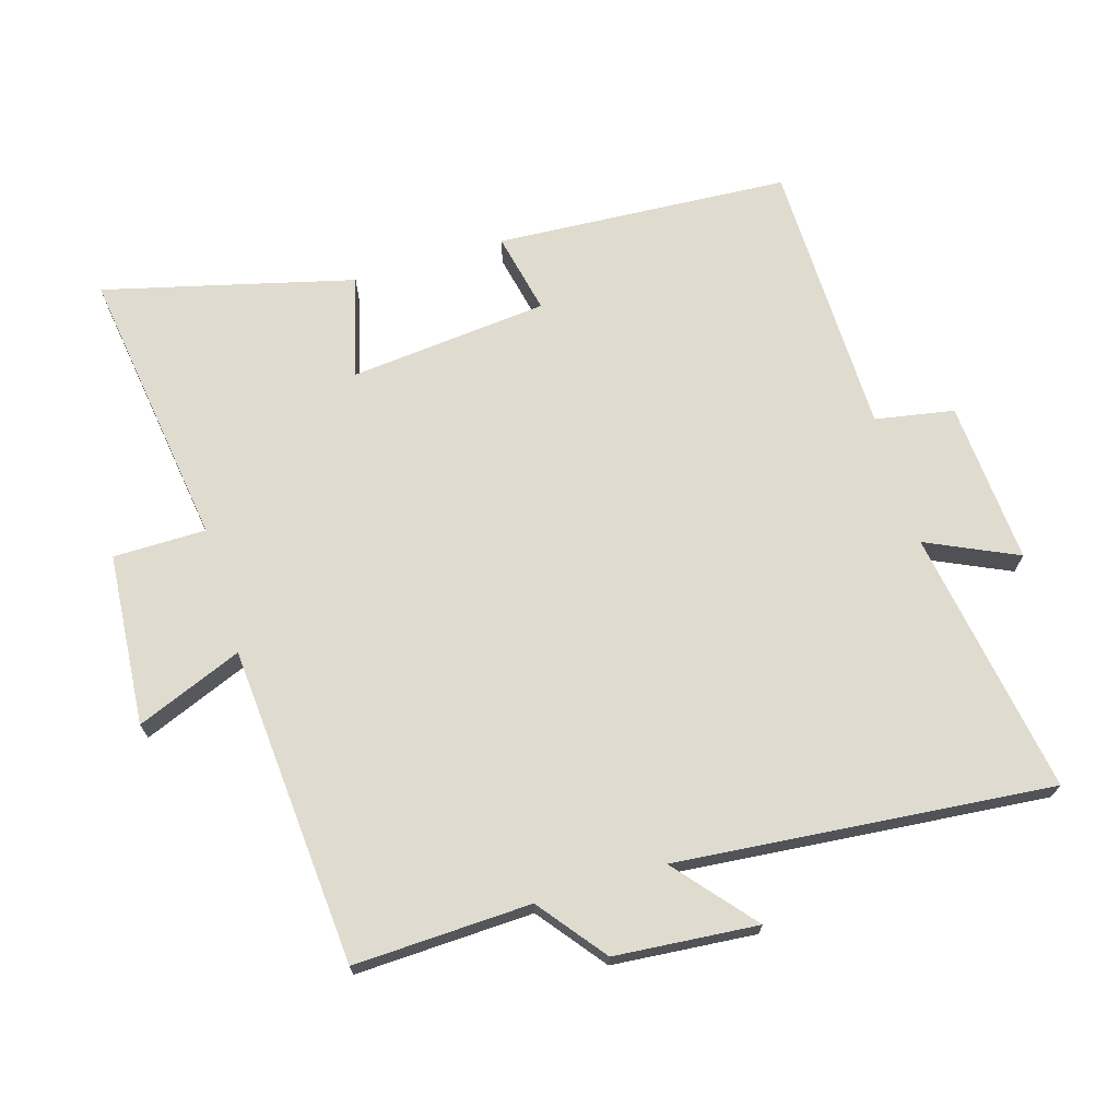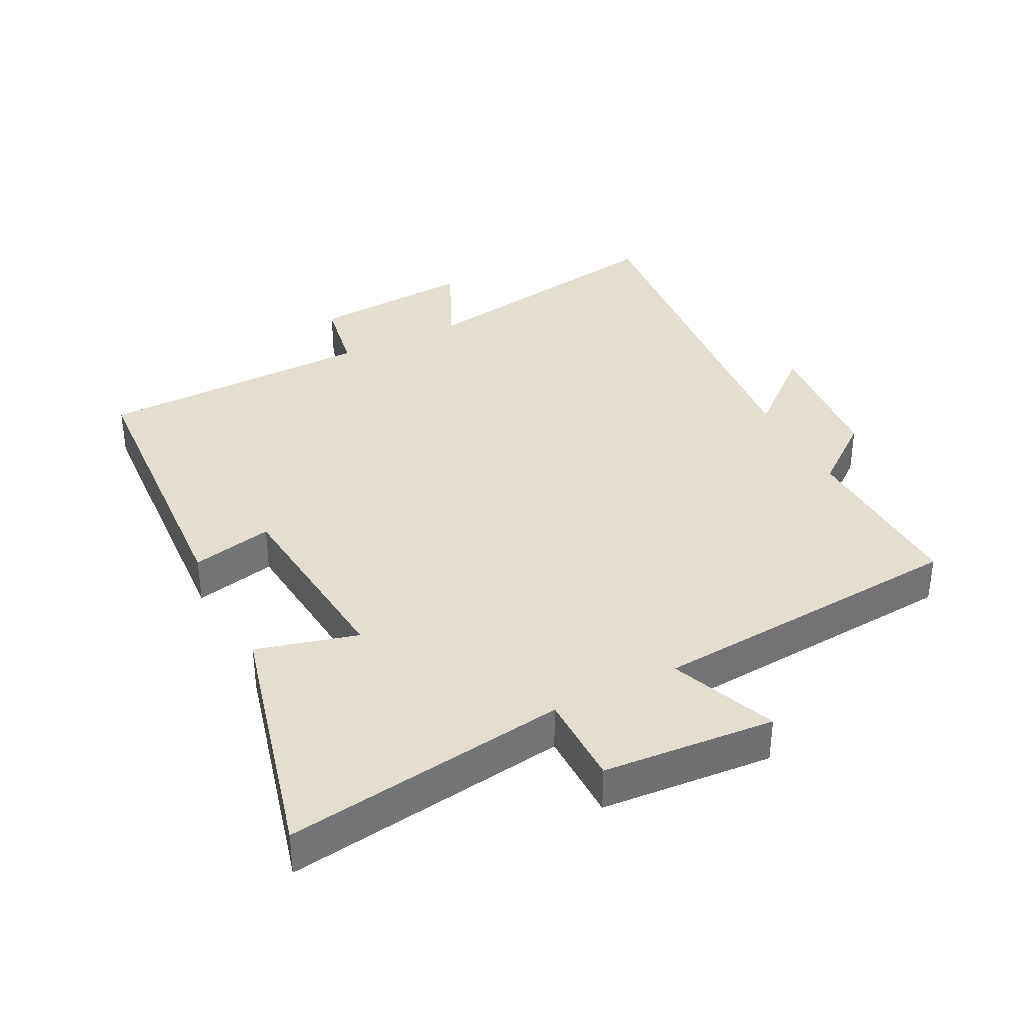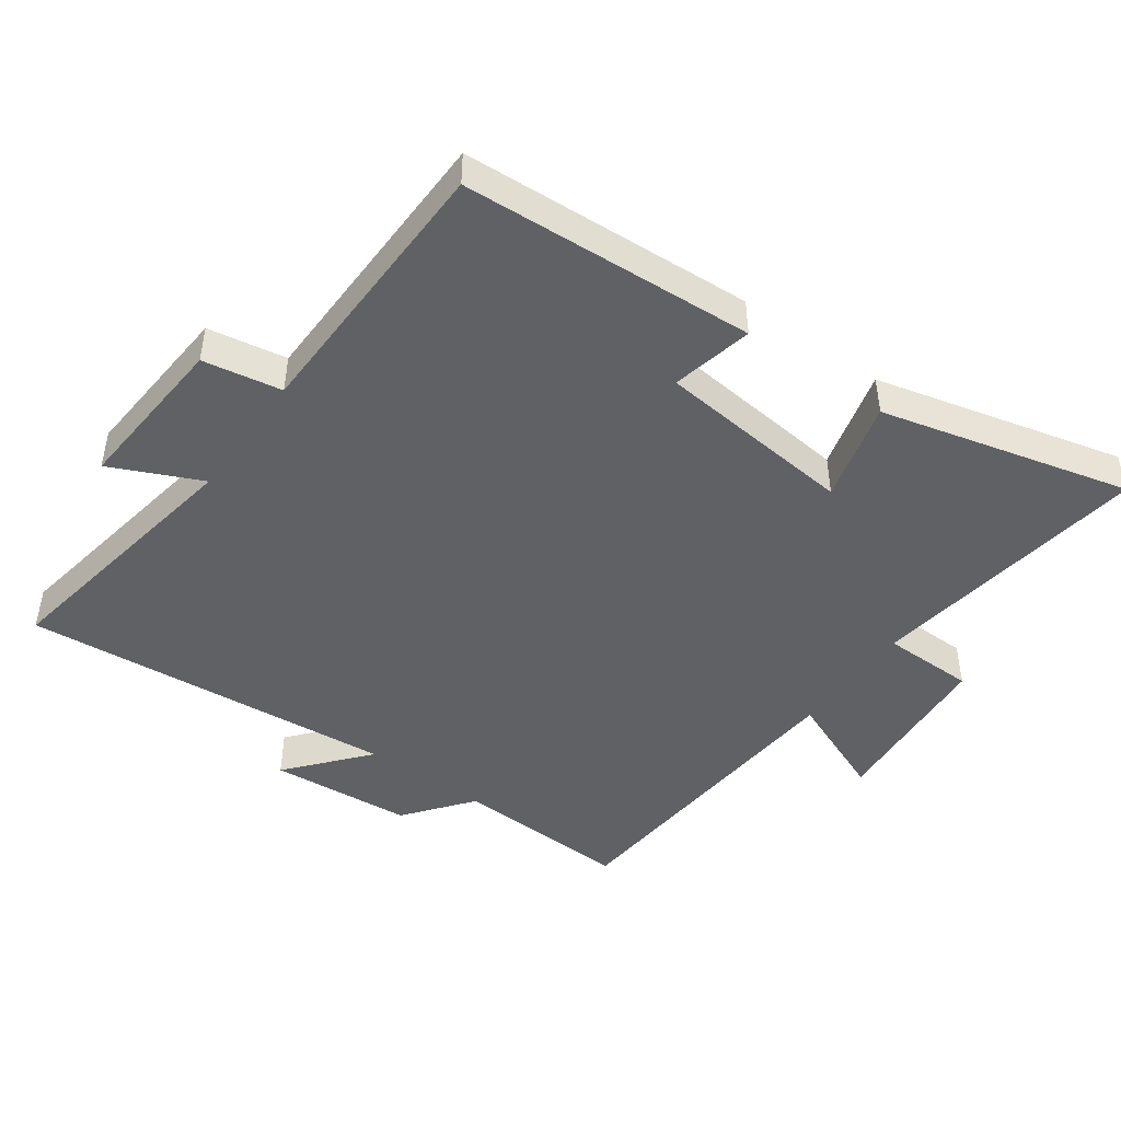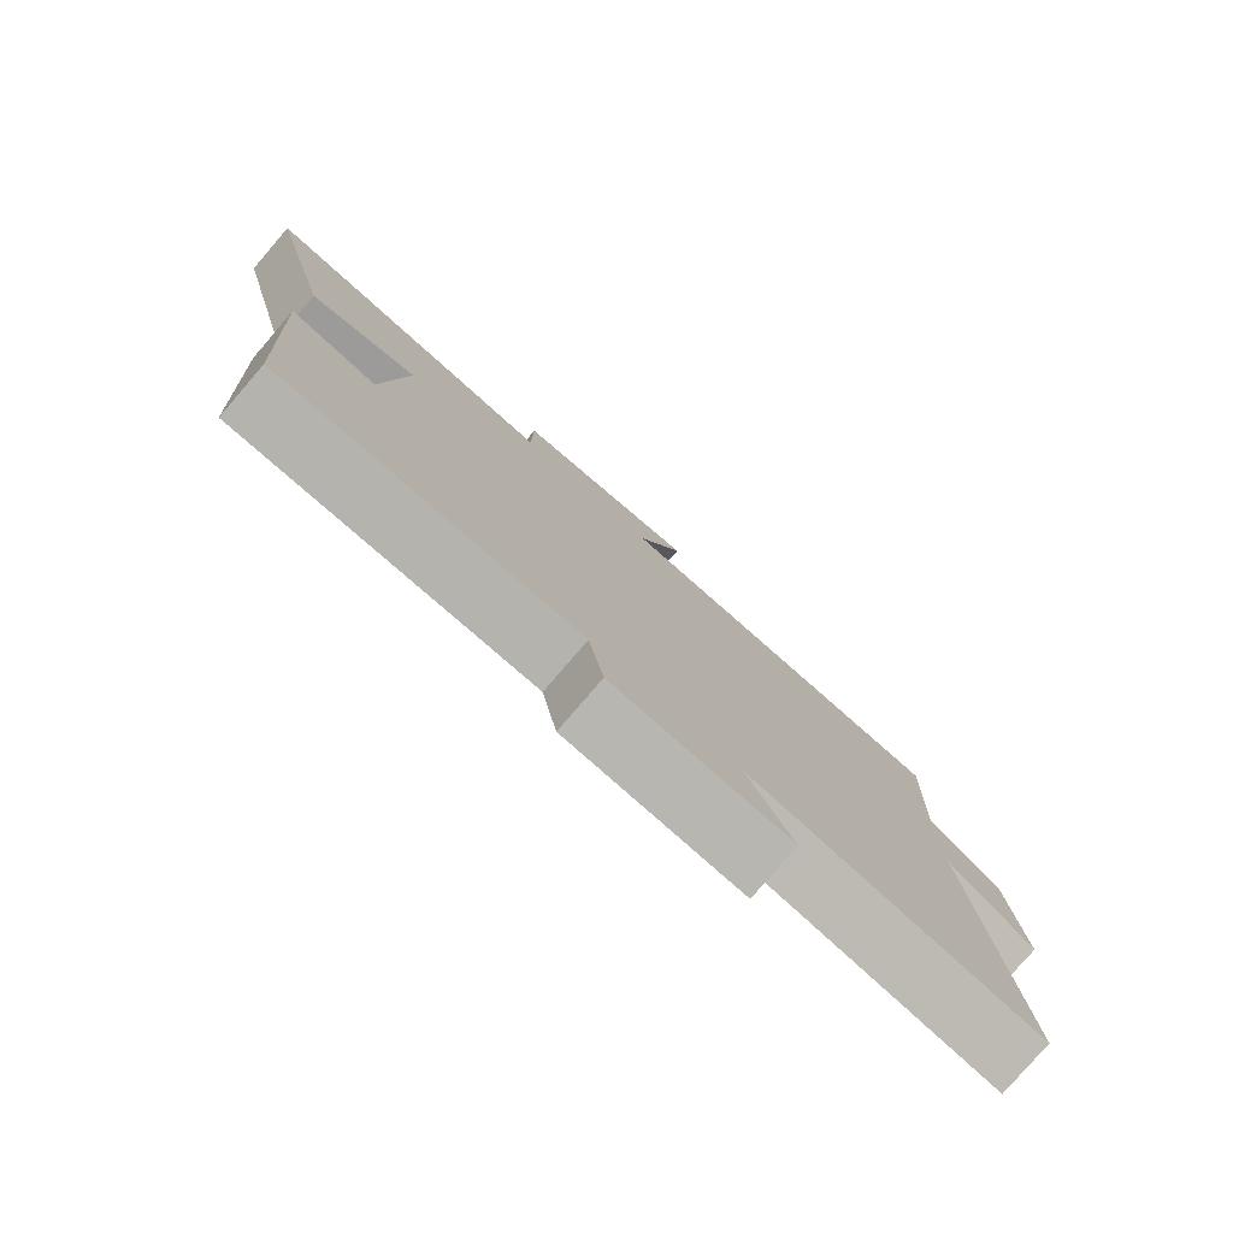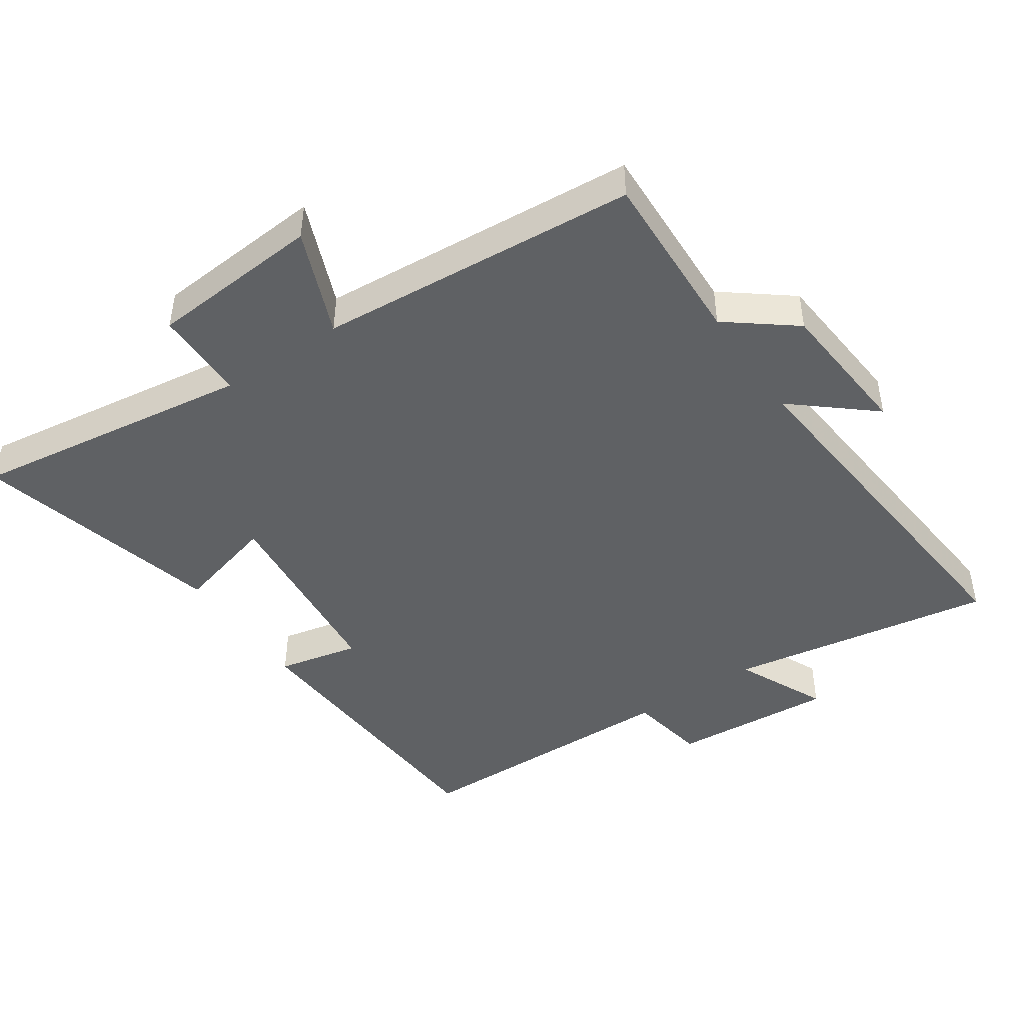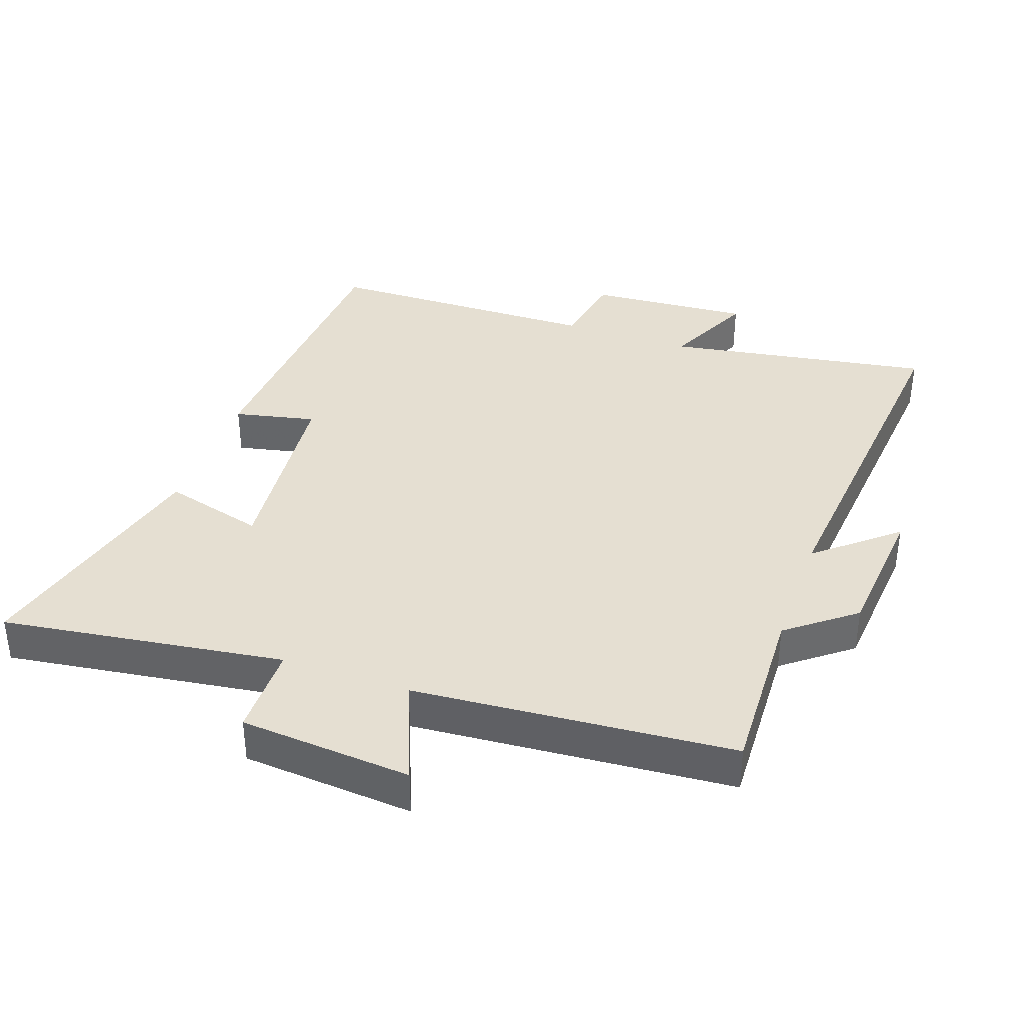
<metadata>
{"format":"obj","ext":"obj","renderer":"f3d","projection":"perspective","resolution":1024,"background":"white","views":[{"elev":70.3,"azim":73.4,"up":"+Y"},{"elev":36.4,"azim":-26.9,"up":"+Y"},{"elev":-46.4,"azim":-125.7,"up":"+Y"},{"elev":-79.6,"azim":-40.8,"up":"+Z"},{"elev":-45.4,"azim":34.3,"up":"+Y"},{"elev":37.4,"azim":19.5,"up":"+Y"}]}
</metadata>
<code>
v -0.595 0.07 0.561
v -0.168 0.07 0.5
v -0.167 0.07 0.64
v 0.093 0.07 0.66
v 0.028 0.07 0.5
v 0.511 0.07 0.462
v 0.5 0.07 0.194
v 0.601 0.07 0.115
v 0.619 0.07 -0.101
v 0.5 0.07 0
v 0.551 0.07 -0.567
v 0.149 0.07 -0.5
v 0.212 0.07 -0.637
v -0.034 0.07 -0.619
v -0.055 0.07 -0.5
v -0.474 0.07 -0.492
v -0.5 0.07 -0.048
v -0.377 0.07 -0.075
v -0.347 0.07 0.225
v -0.5 0.07 0.184
v -0.595 0 0.561
v -0.168 0 0.5
v -0.167 0 0.64
v 0.093 0 0.66
v 0.028 0 0.5
v 0.511 0 0.462
v 0.5 0 0.194
v 0.601 0 0.115
v 0.619 0 -0.101
v 0.5 0 0
v 0.551 0 -0.567
v 0.149 0 -0.5
v 0.212 0 -0.637
v -0.034 0 -0.619
v -0.055 0 -0.5
v -0.474 0 -0.492
v -0.5 0 -0.048
v -0.377 0 -0.075
v -0.347 0 0.225
v -0.5 0 0.184
f 19 20 1 2
f 18 19 2
f 15 16 17 18
f 15 18 2
f 12 13 14 15
f 12 15 2 3
f 10 11 12 3
f 7 8 9 10
f 5 6 7
f 5 7 10
f 3 4 5
f 3 5 10
f 22 21 40 39
f 22 39 38
f 38 37 36 35
f 22 38 35
f 35 34 33 32
f 23 22 35 32
f 23 32 31 30
f 30 29 28 27
f 27 26 25
f 30 27 25
f 25 24 23
f 30 25 23
f 1 21 22 2
f 2 22 23 3
f 3 23 24 4
f 4 24 25 5
f 5 25 26 6
f 6 26 27 7
f 7 27 28 8
f 8 28 29 9
f 9 29 30 10
f 10 30 31 11
f 11 31 32 12
f 12 32 33 13
f 13 33 34 14
f 14 34 35 15
f 15 35 36 16
f 16 36 37 17
f 17 37 38 18
f 18 38 39 19
f 19 39 40 20
f 20 40 21 1

</code>
